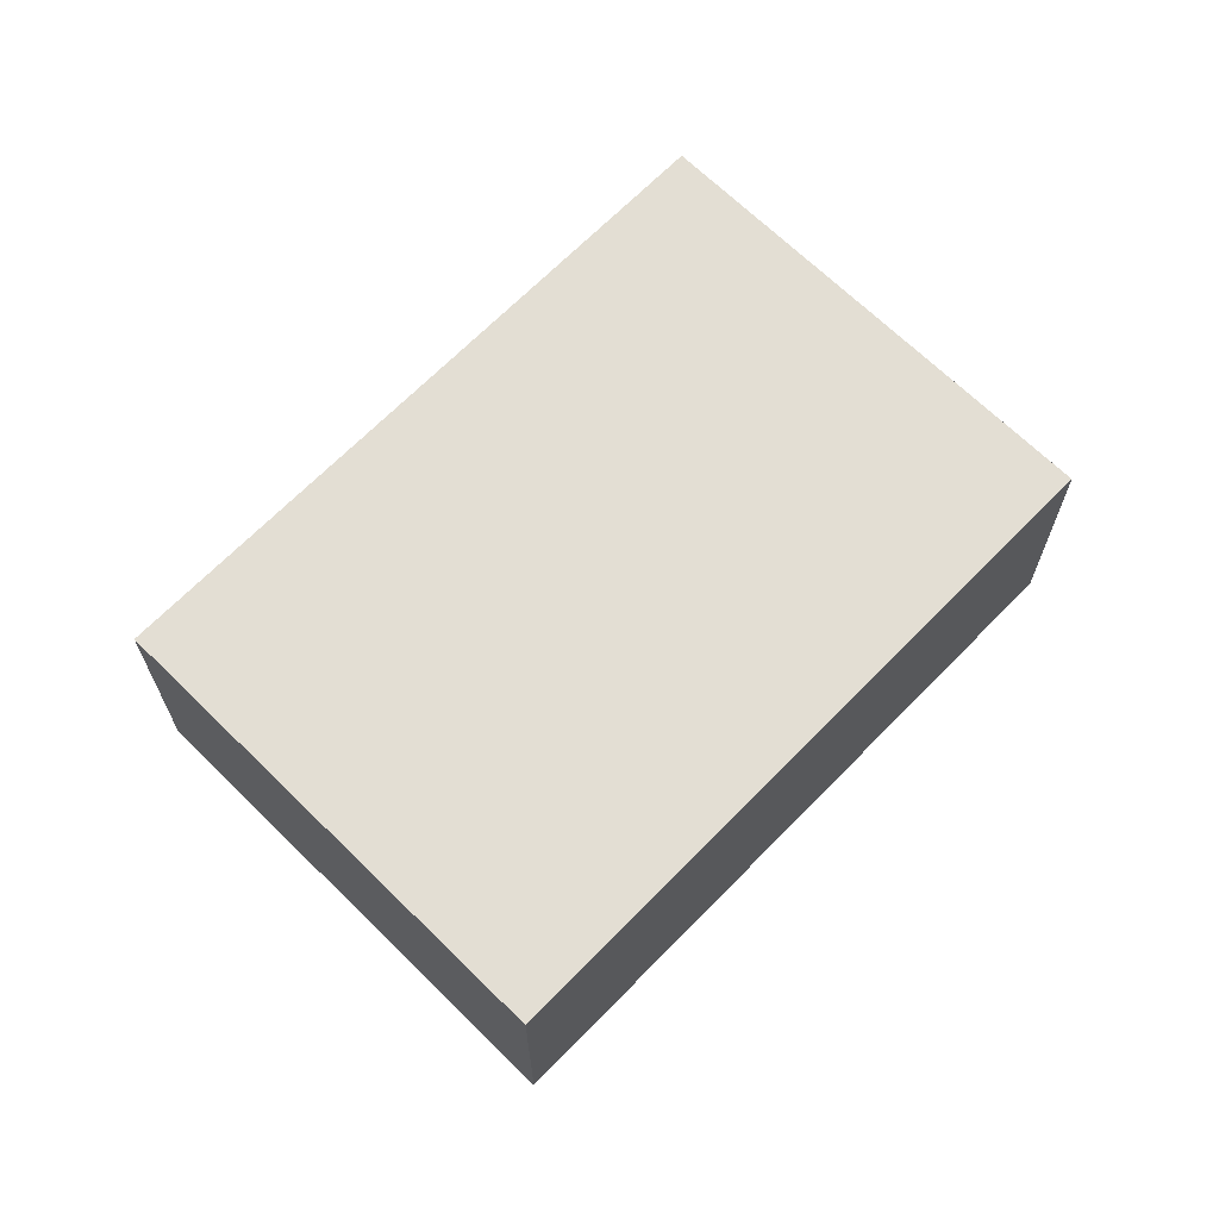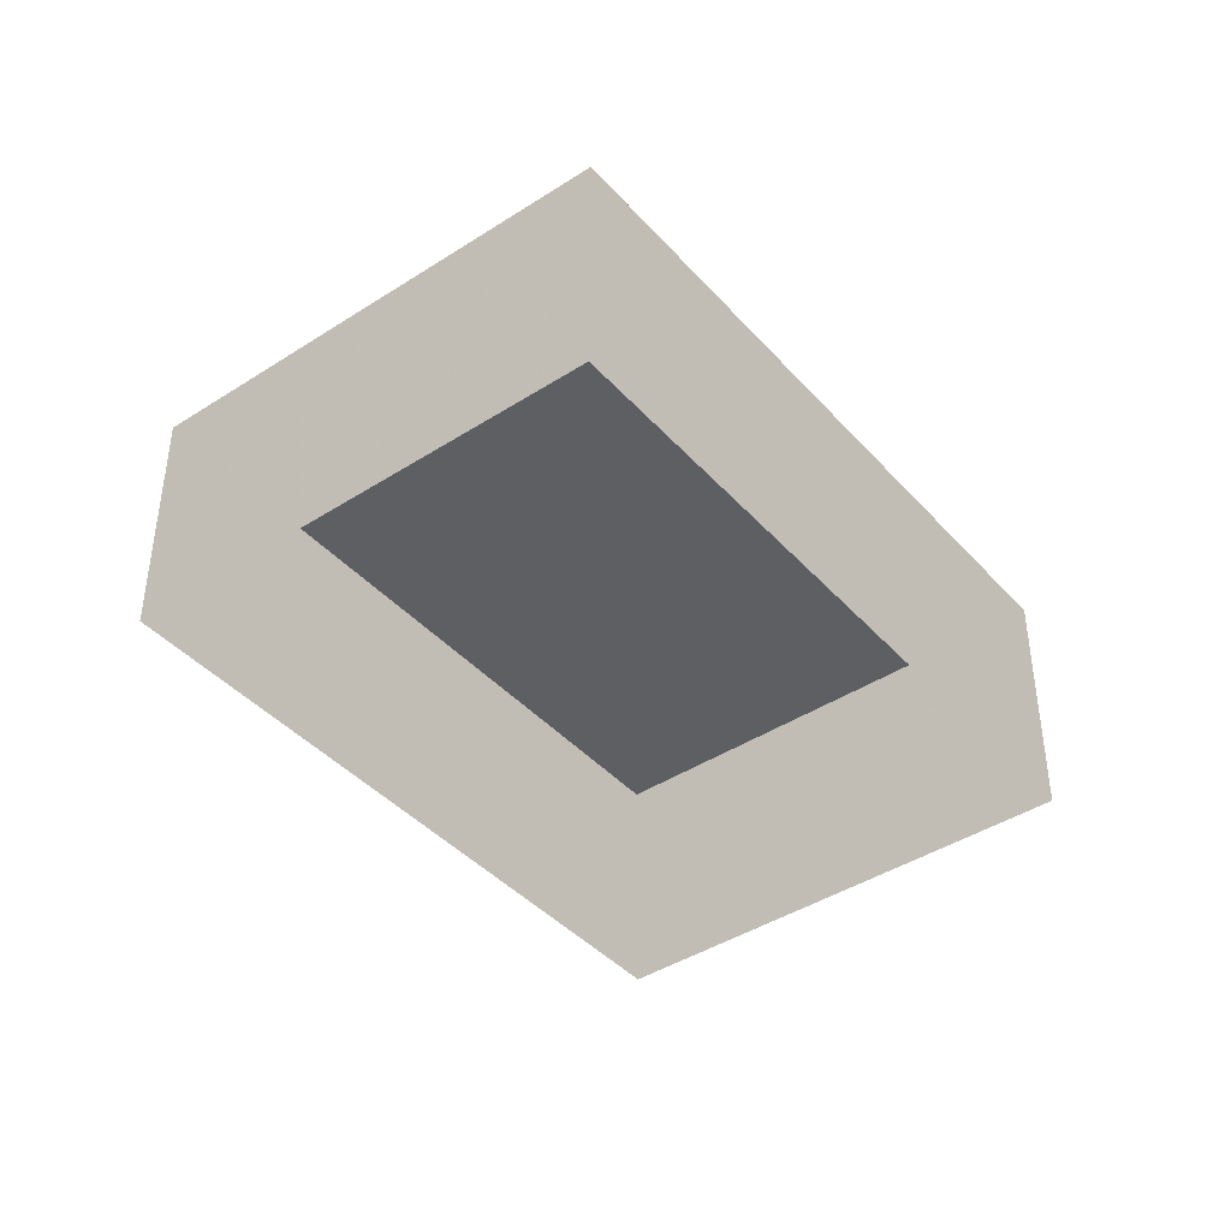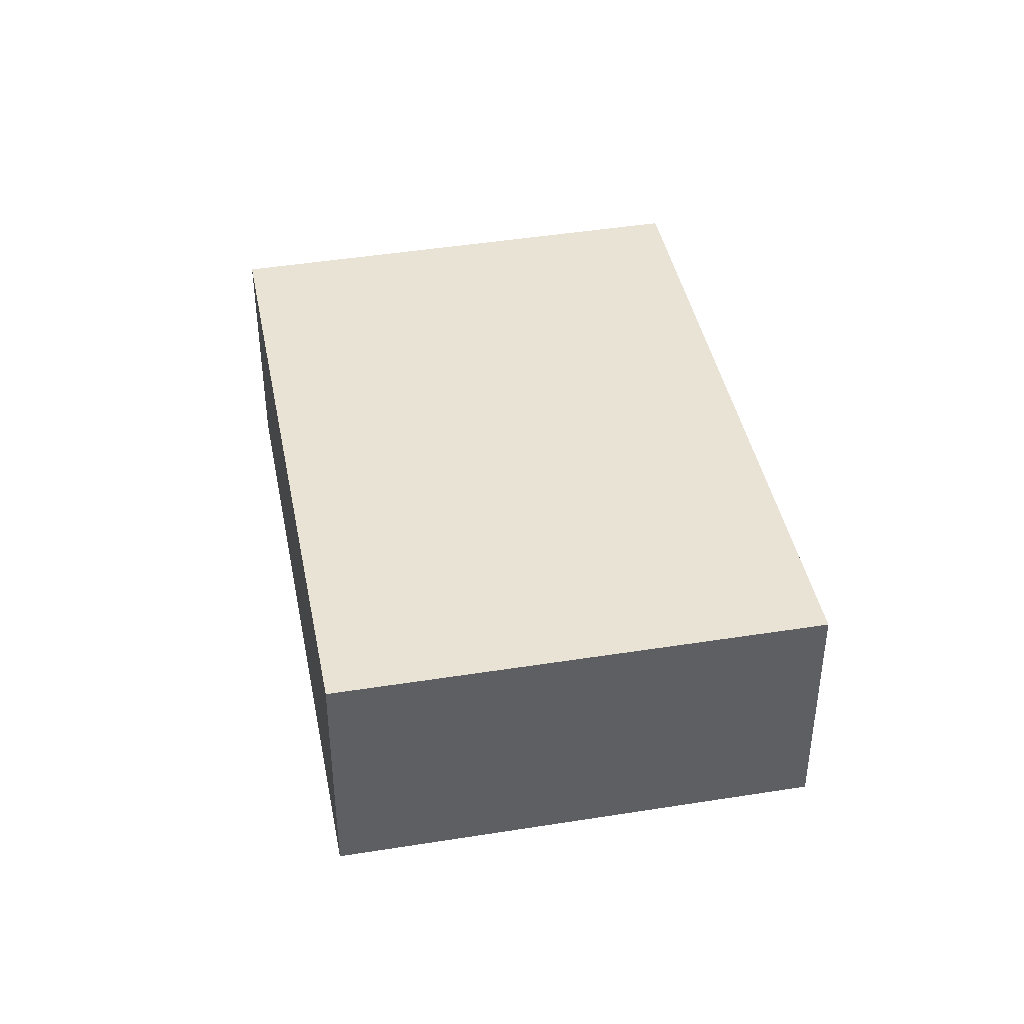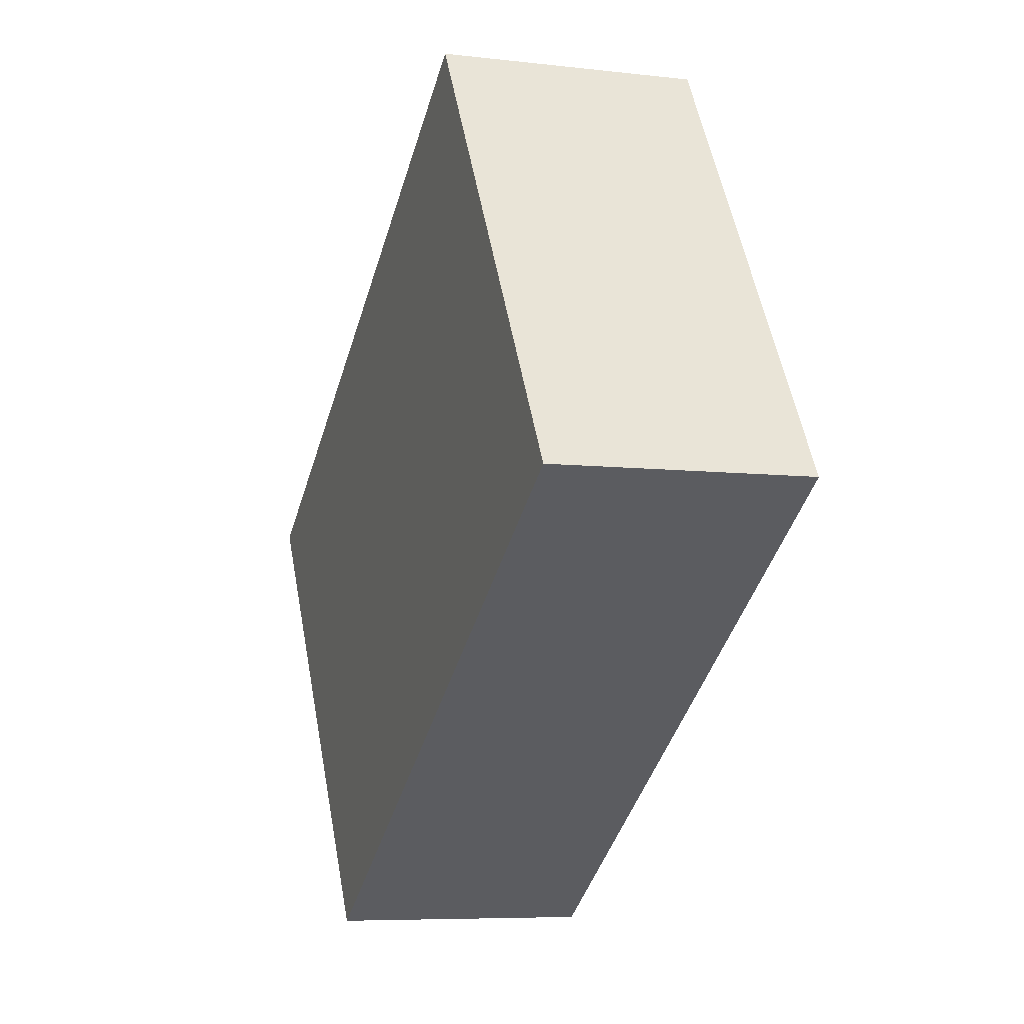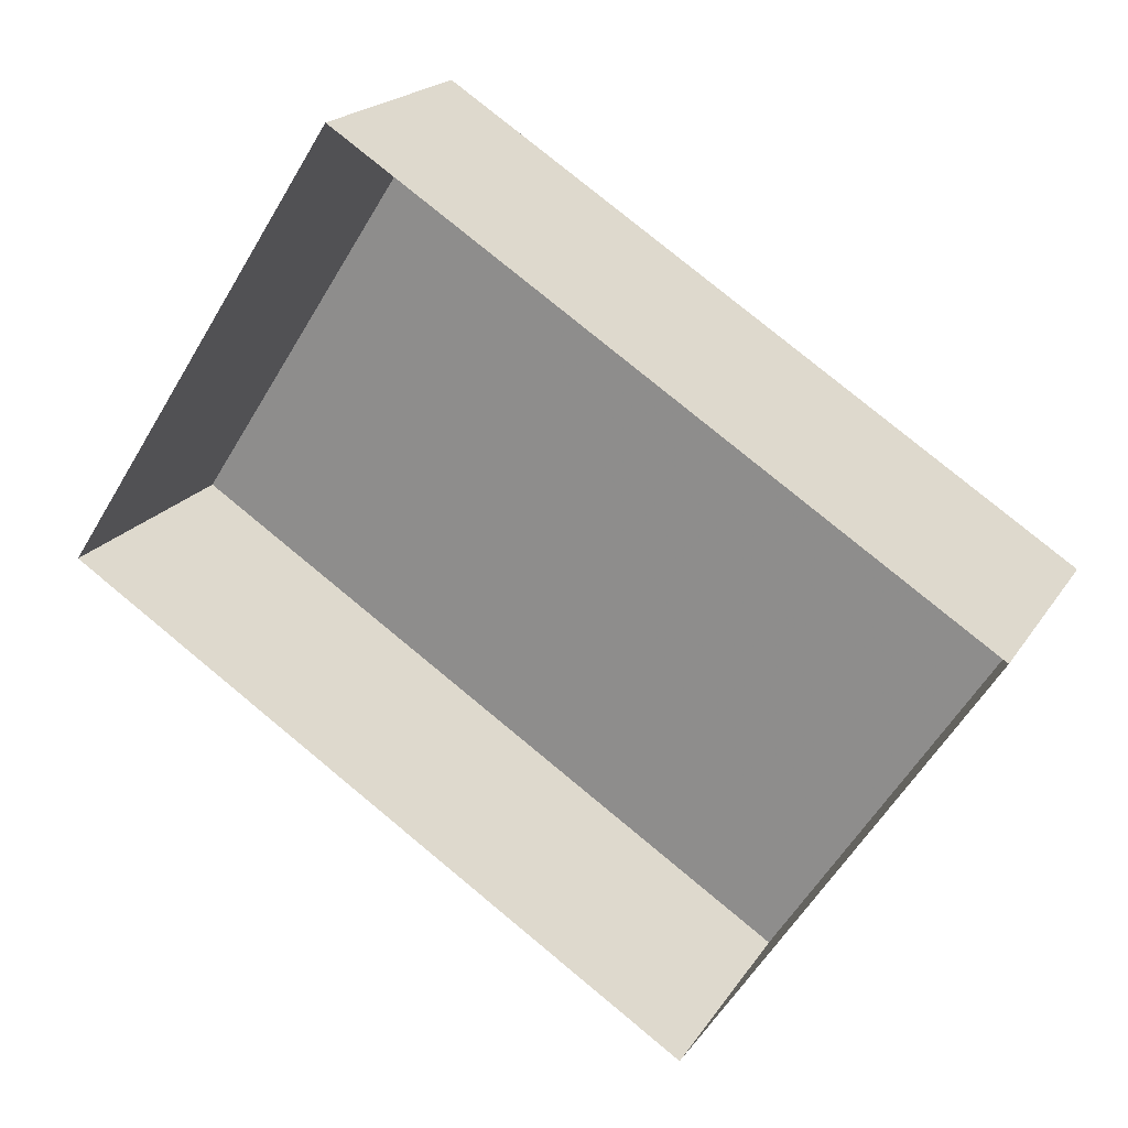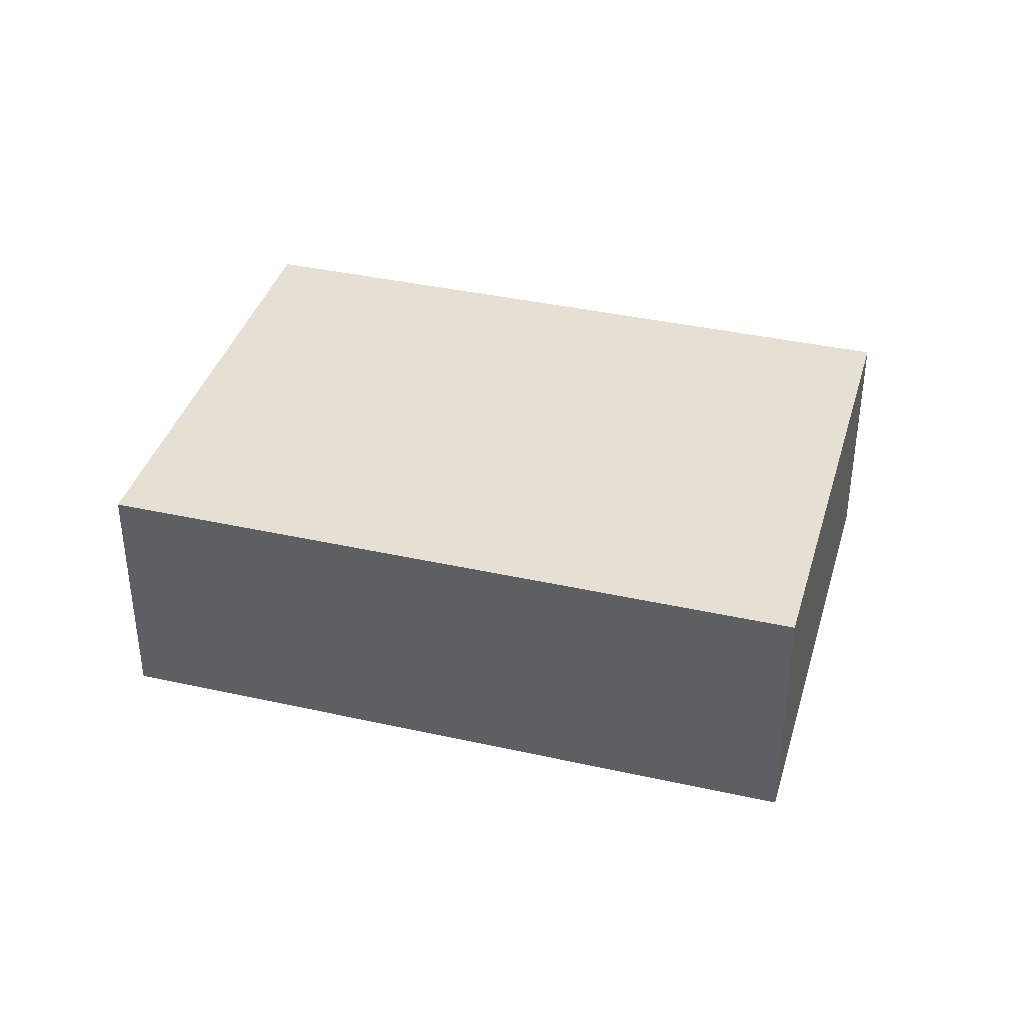
<metadata>
{"format":"obj","ext":"obj","renderer":"f3d","projection":"perspective","resolution":1024,"background":"white","views":[{"elev":67.3,"azim":167.3,"up":"+Z"},{"elev":-41.7,"azim":-19.4,"up":"+Z"},{"elev":42.0,"azim":111.9,"up":"+Z"},{"elev":-7.0,"azim":71.3,"up":"+Y"},{"elev":19.5,"azim":-156.5,"up":"+Y"},{"elev":38.2,"azim":-131.3,"up":"+Z"}]}
</metadata>
<code>
v -3.138e+05 3.968e+04 6.134
v -3.138e+05 3.968e+04 6.136
v -3.138e+05 3.969e+04 6.136
v -3.138e+05 3.968e+04 6.135
v -3.138e+05 3.968e+04 9.024
v -3.138e+05 3.968e+04 9.025
v -3.138e+05 3.969e+04 9.026
v -3.138e+05 3.968e+04 9.026
f 1 2 3
f 4 1 3
f 5 6 7
f 8 5 7
f 8 2 1
f 5 8 1
f 7 4 3
f 7 6 4
f 7 3 2
f 8 7 2
f 6 1 4
f 6 5 1

</code>
